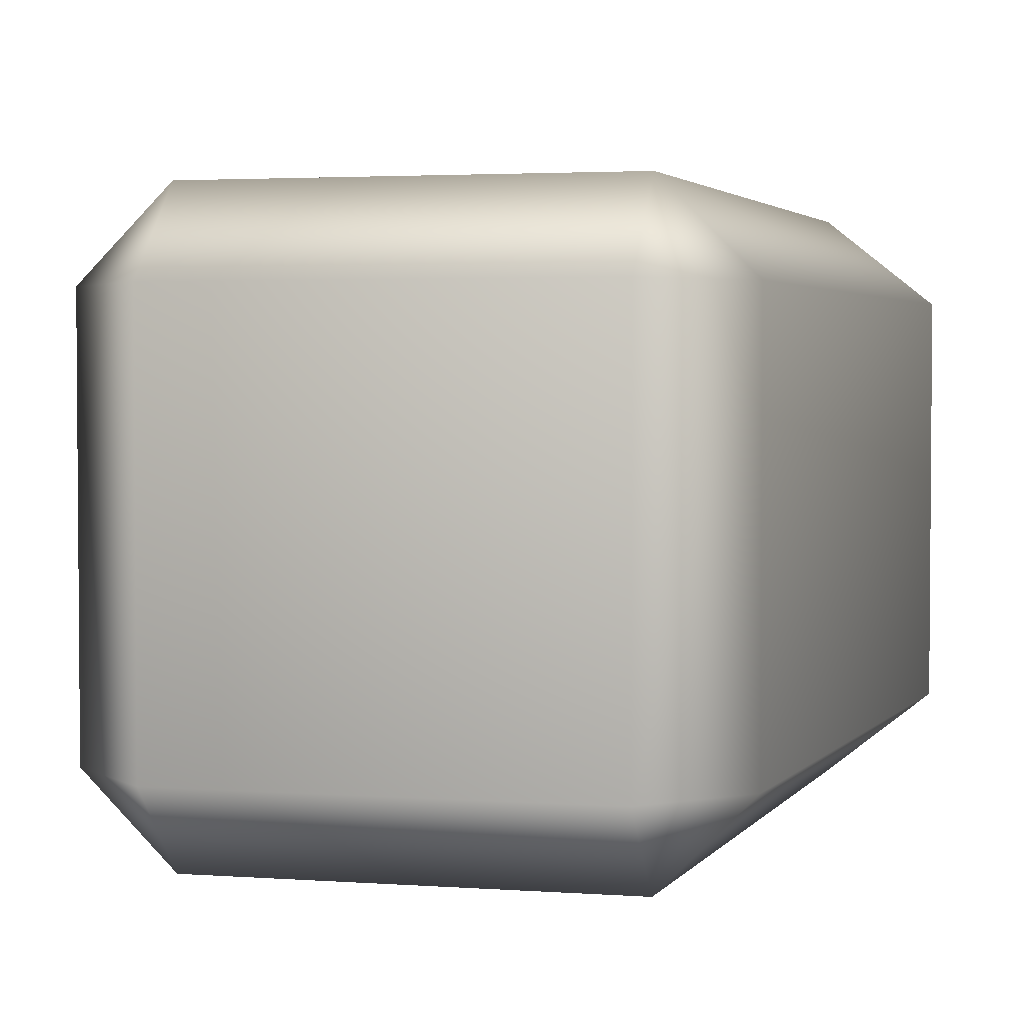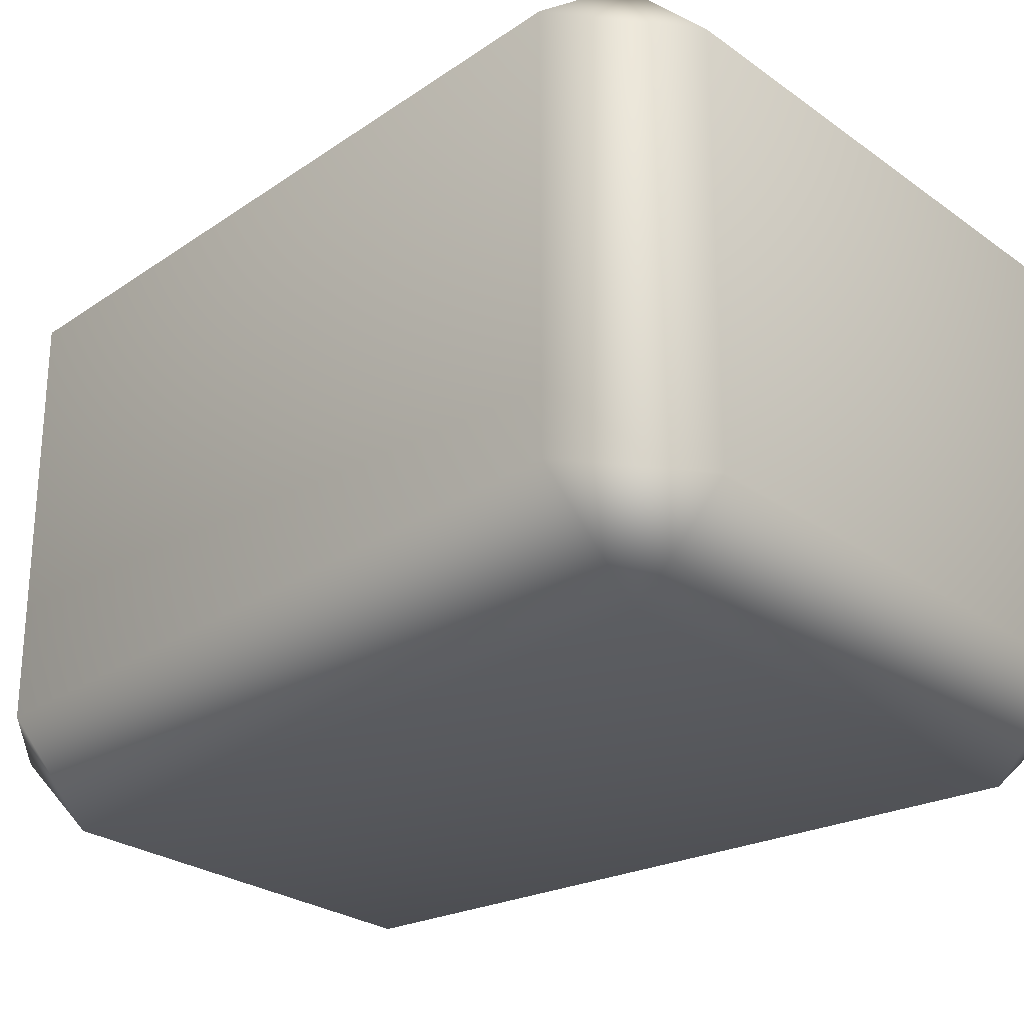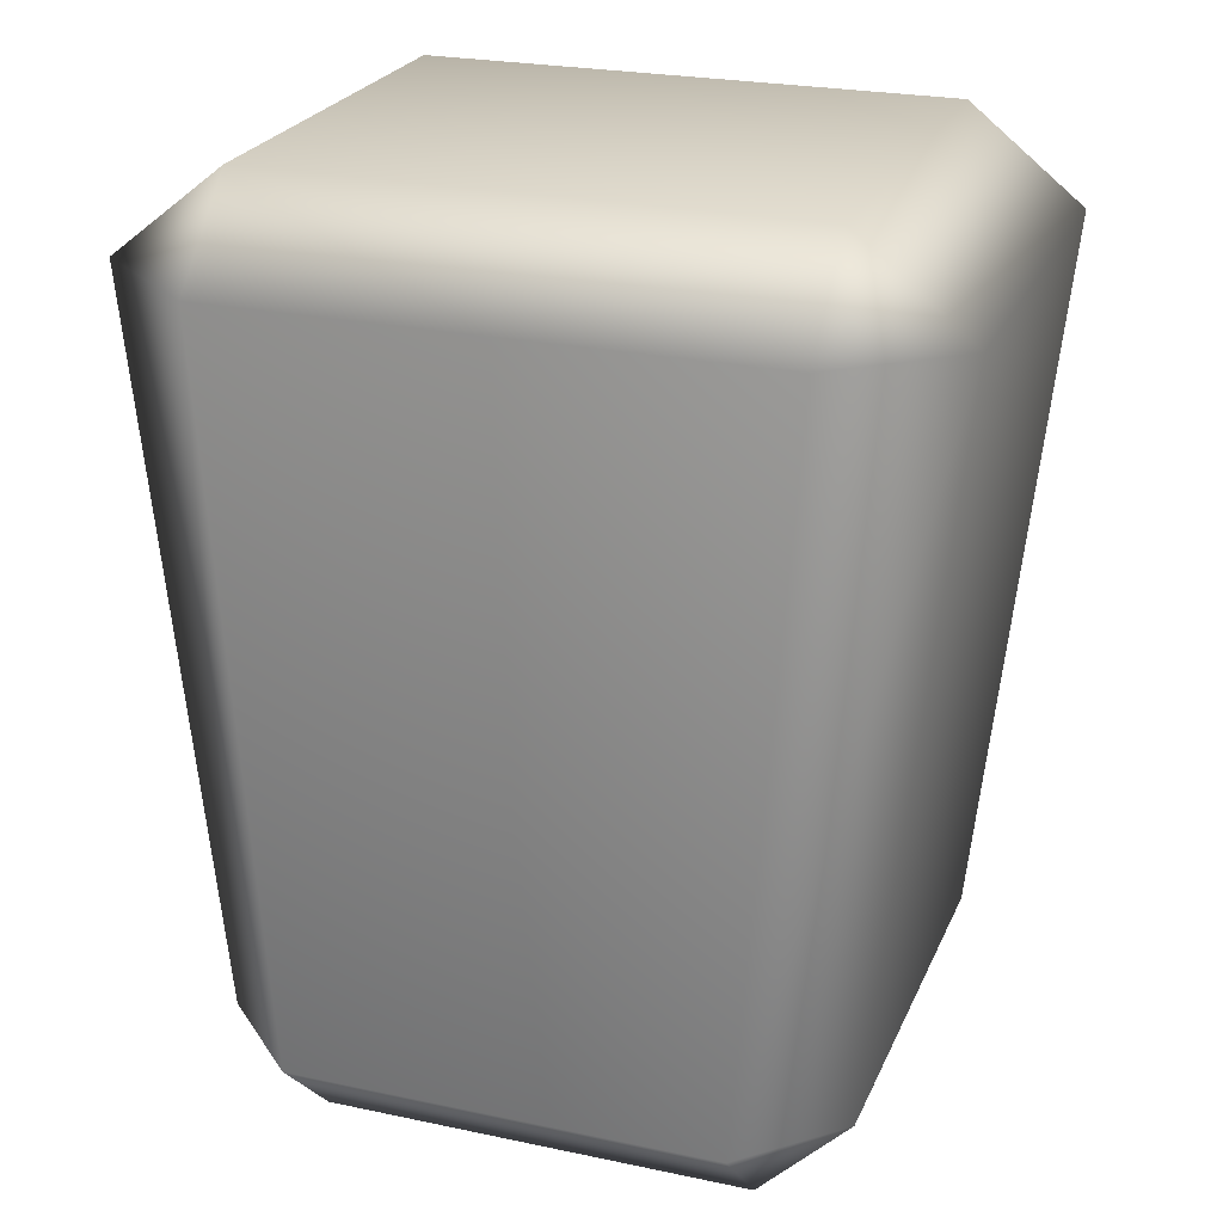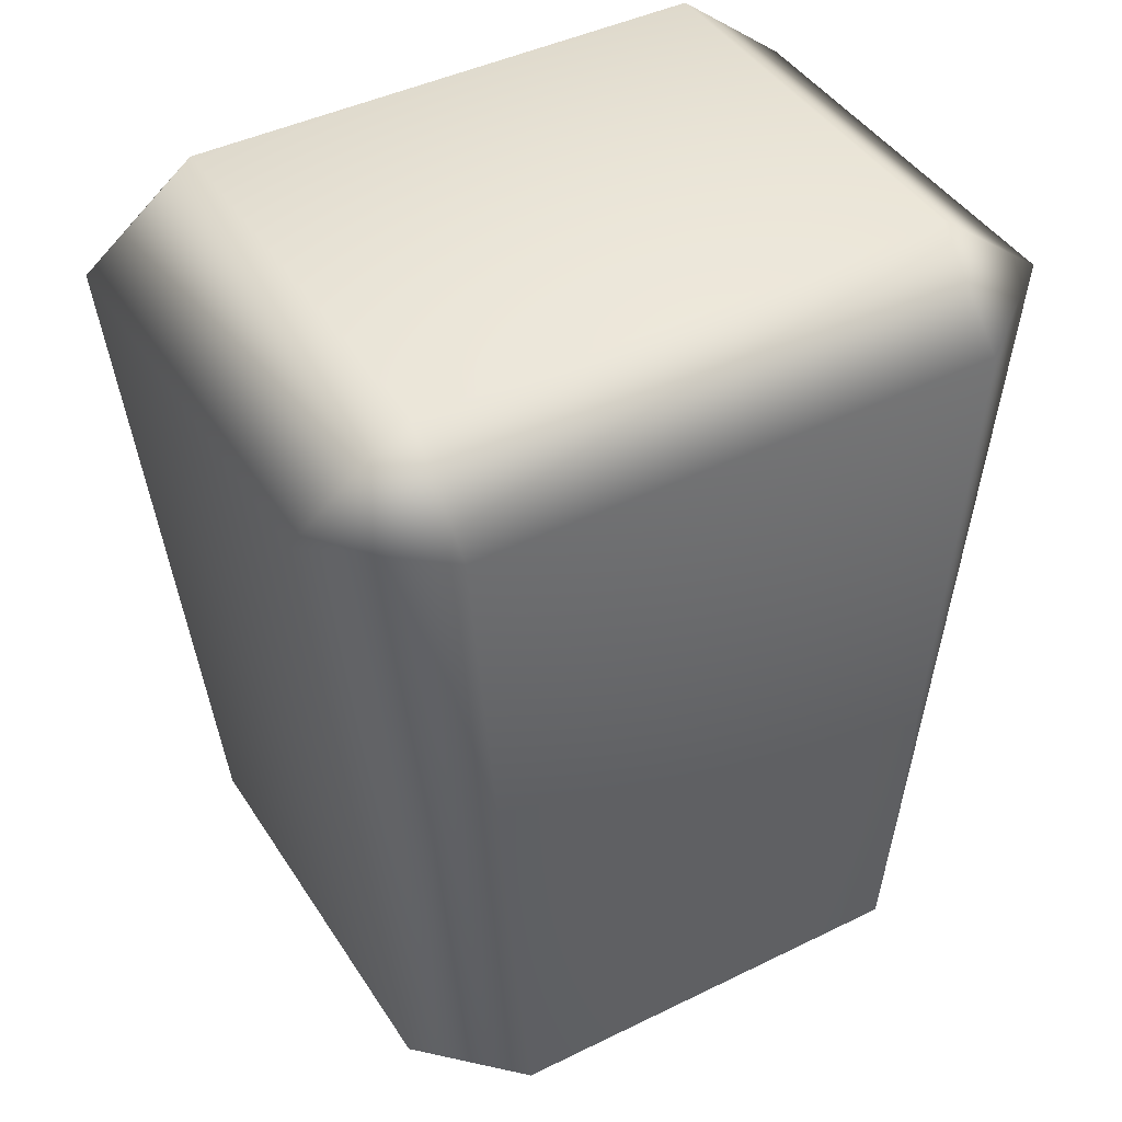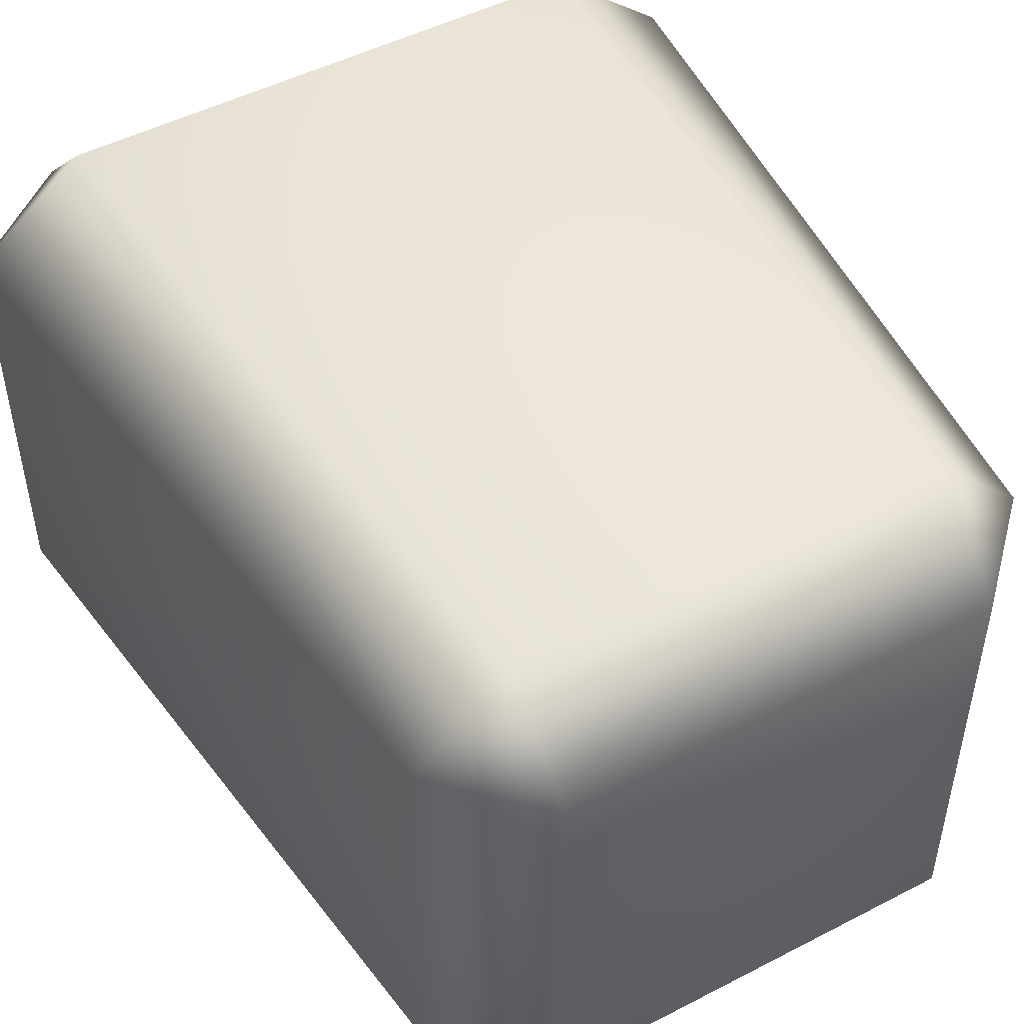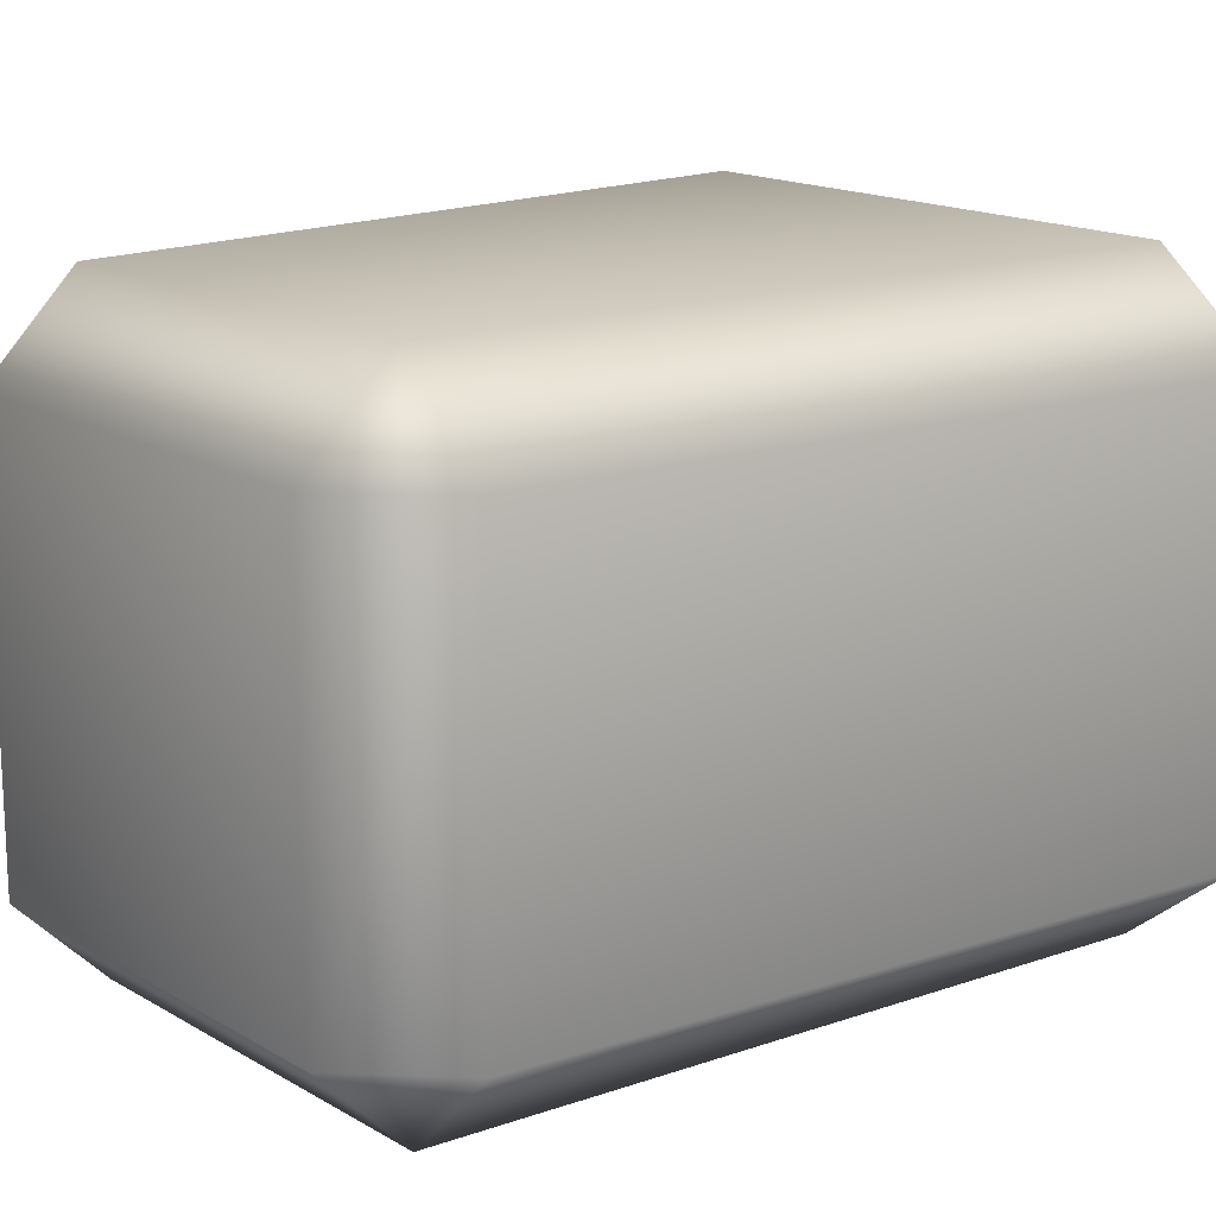
<metadata>
{"format":"obj","ext":"obj","renderer":"f3d","projection":"perspective","resolution":1024,"background":"white","views":[{"elev":2.9,"azim":14.0,"up":"+Z"},{"elev":-26.2,"azim":131.4,"up":"+Z"},{"elev":24.2,"azim":19.4,"up":"+Y"},{"elev":43.0,"azim":149.7,"up":"+Y"},{"elev":49.3,"azim":-29.8,"up":"+Z"},{"elev":16.0,"azim":50.0,"up":"+Z"}]}
</metadata>
<code>
g UpperLeg_left.009
v 0.09995 0.1373 -0.1141
v -0.09995 0.1373 -0.1141
v -0.07987 -0.1374 -0.114
v 0.07987 -0.1374 -0.114
v 0.1141 -0.1374 -0.07982
v 0.1428 0.1373 -0.07991
v 0.1428 0.1374 0.07982
v 0.1141 -0.1373 0.07991
v 0.07987 -0.1373 0.1141
v 0.09995 0.1374 0.114
v -0.09995 0.1374 0.114
v -0.07987 -0.1373 0.1141
v -0.1141 -0.1373 0.07991
v -0.1428 0.1374 0.07982
v -0.1141 -0.1374 -0.07982
v -0.1428 0.1373 -0.07991
v -0.07987 -0.1374 -0.114
v -0.09995 0.1373 -0.1141
v -0.07987 -0.1715 0.07992
v -0.1141 -0.1374 -0.07982
v -0.1141 -0.1373 0.07991
v -0.07987 -0.1373 0.1141
v -0.07987 -0.1716 -0.07981
v -0.07987 -0.1374 -0.114
v 0.07987 -0.1374 -0.114
v 0.07987 -0.1715 0.07992
v 0.07987 -0.1373 0.1141
v 0.1141 -0.1373 0.07991
v 0.07987 -0.1716 -0.07981
v 0.1141 -0.1374 -0.07982
v -0.1428 0.1374 0.07982
v -0.1428 0.1373 -0.07991
v -0.09995 0.1715 -0.07992
v -0.09995 0.1373 -0.1141
v -0.09995 0.1716 0.07981
v -0.09995 0.1374 0.114
v 0.09995 0.1374 0.114
v 0.09995 0.1716 0.07981
v 0.1428 0.1374 0.07982
v 0.1428 0.1373 -0.07991
v 0.09995 0.1715 -0.07992
v 0.09995 0.1373 -0.1141
g UpperLeg_left.009_0
f 3 2 1
f 4 3 1
f 5 4 1
f 6 5 1
f 6 7 5
f 7 8 5
f 8 7 9
f 7 10 9
f 10 11 9
f 11 12 9
f 12 11 13
f 11 14 13
f 15 13 14
f 16 15 14
f 17 15 16
f 18 17 16
f 21 20 19
f 19 22 21
f 20 23 19
f 20 24 23
f 24 25 23
f 19 26 22
f 26 19 23
f 26 27 22
f 28 27 26
f 25 29 23
f 29 26 23
f 26 29 28
f 29 25 30
f 29 30 28
f 33 32 31
f 32 33 34
f 35 33 31
f 31 36 35
f 36 37 35
f 37 38 35
f 33 35 38
f 38 37 39
f 39 40 38
f 33 41 34
f 41 33 38
f 40 41 38
f 41 42 34
f 42 41 40

</code>
